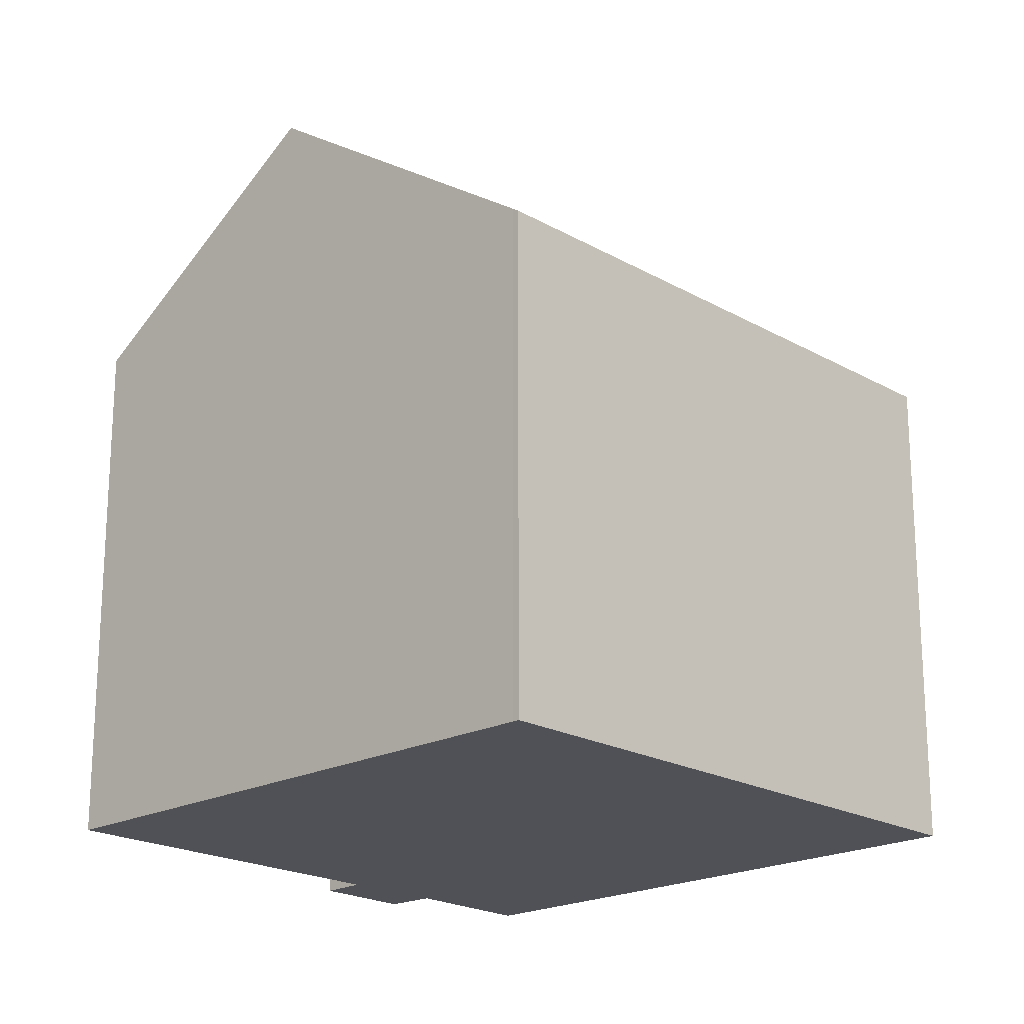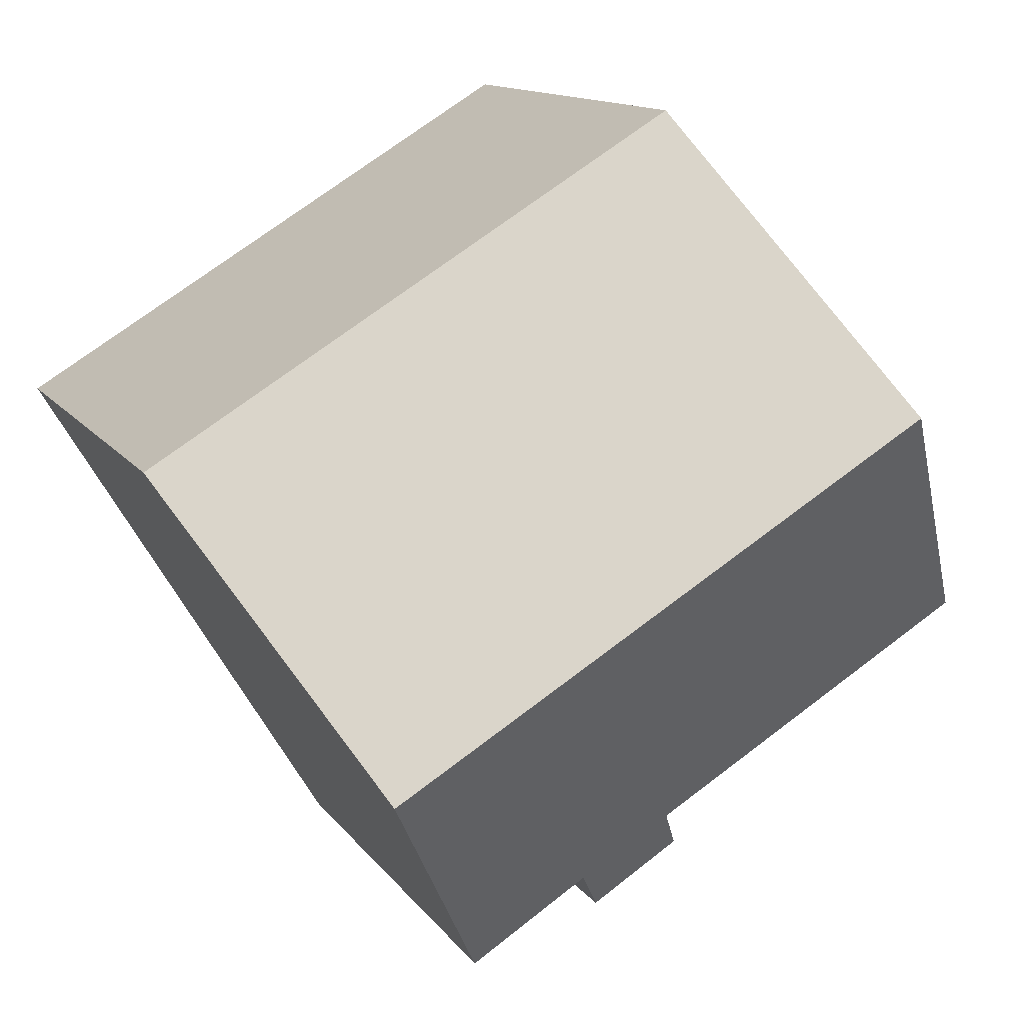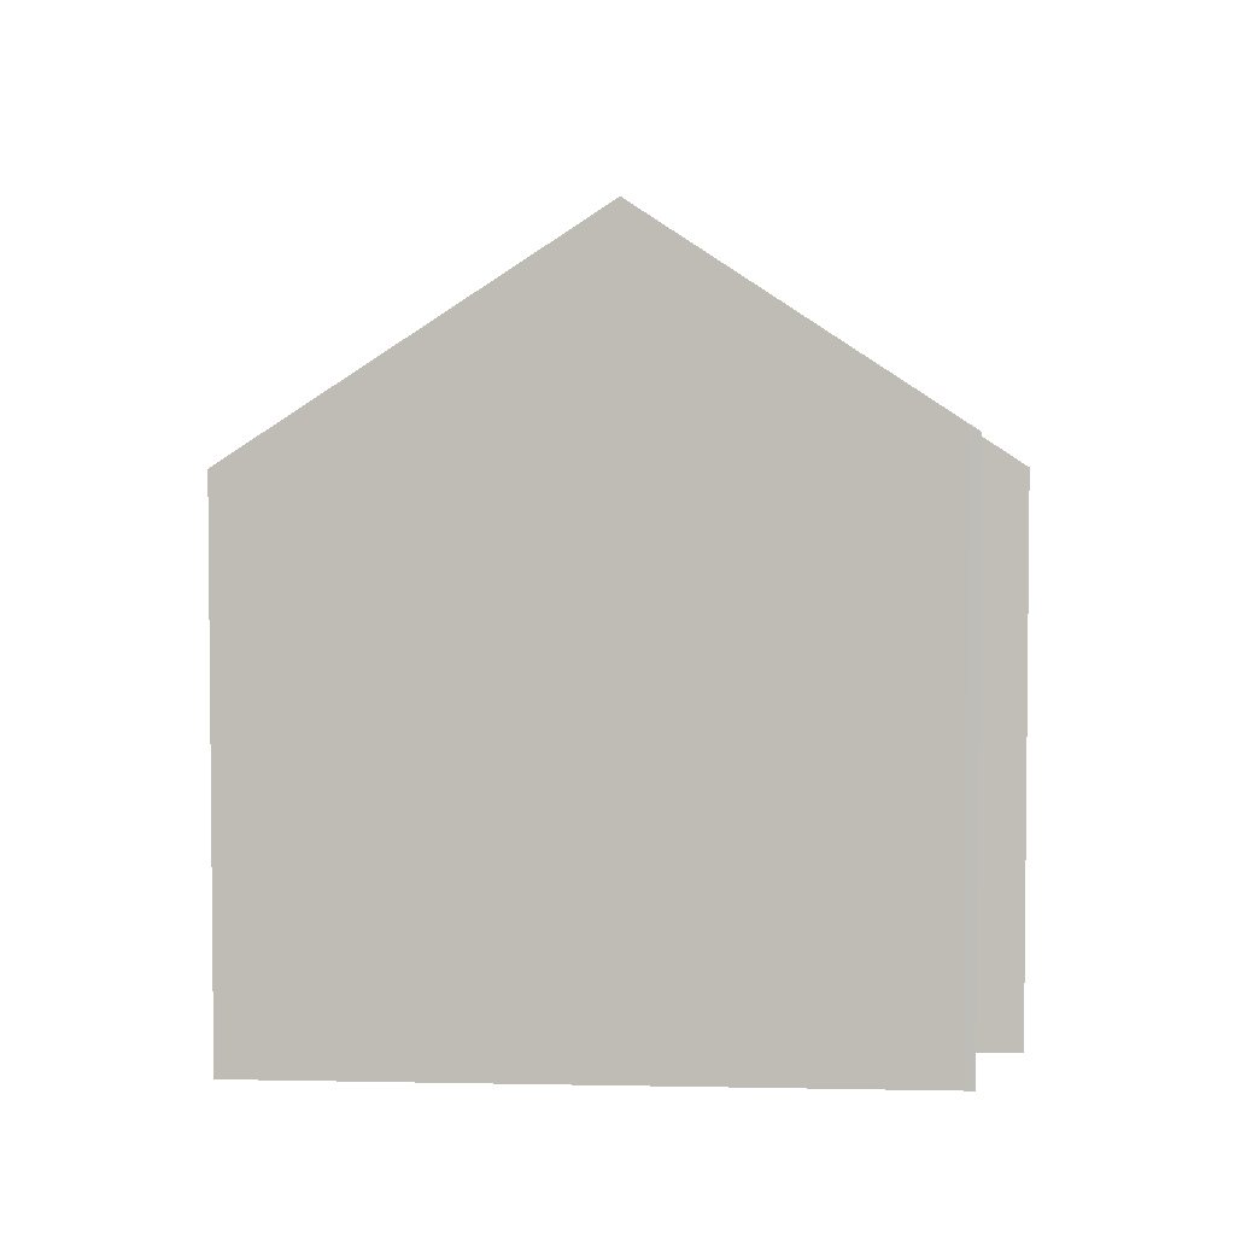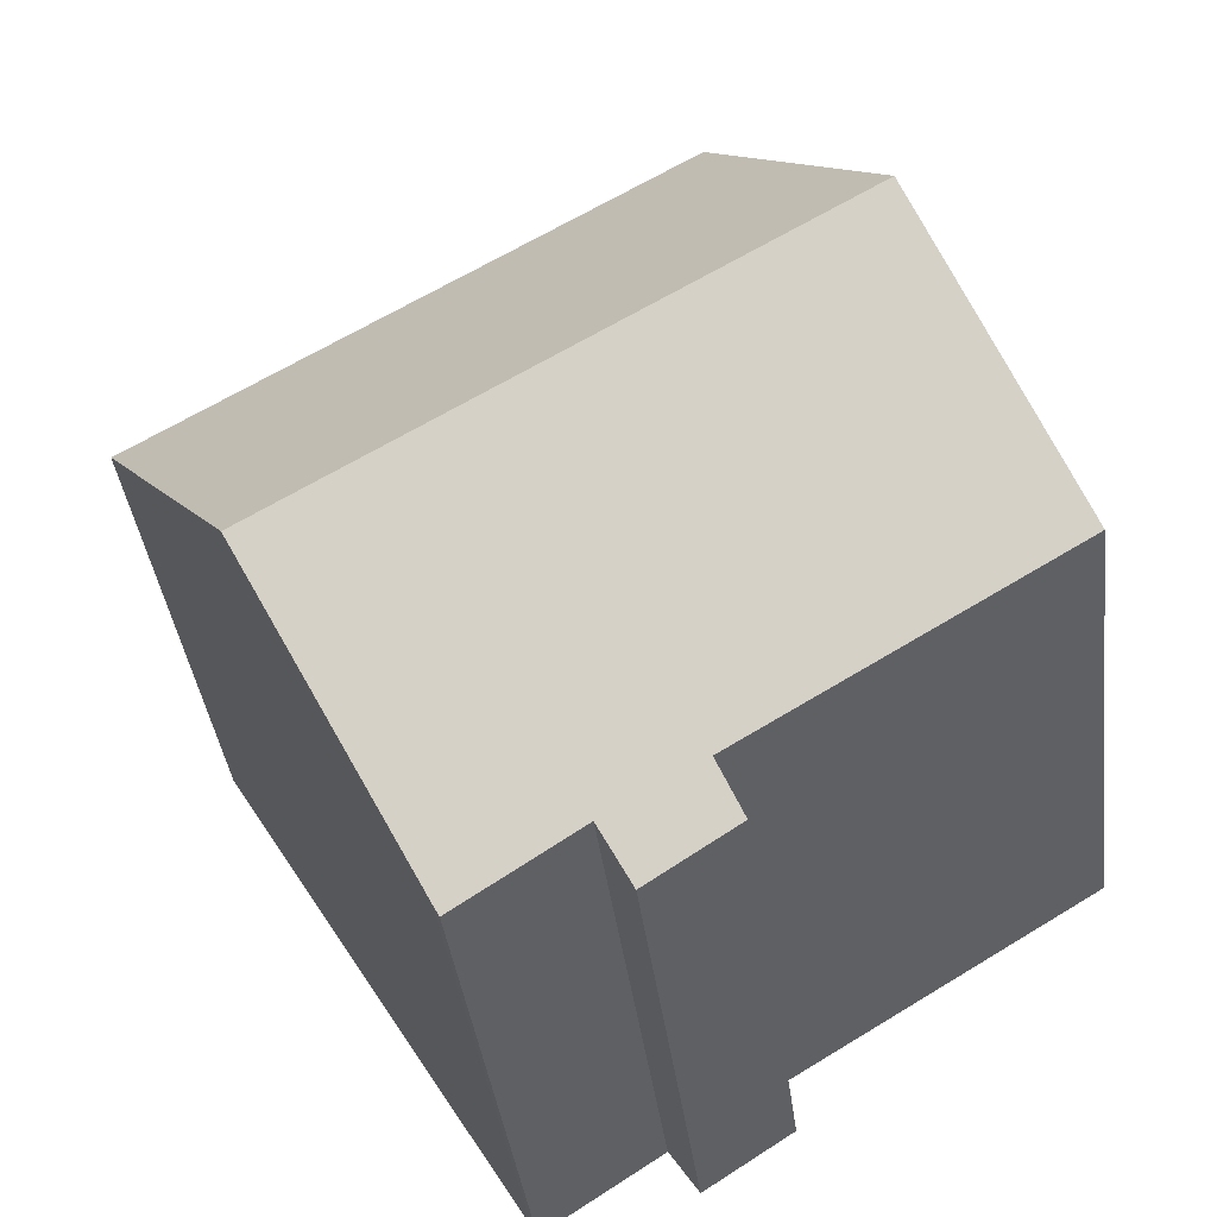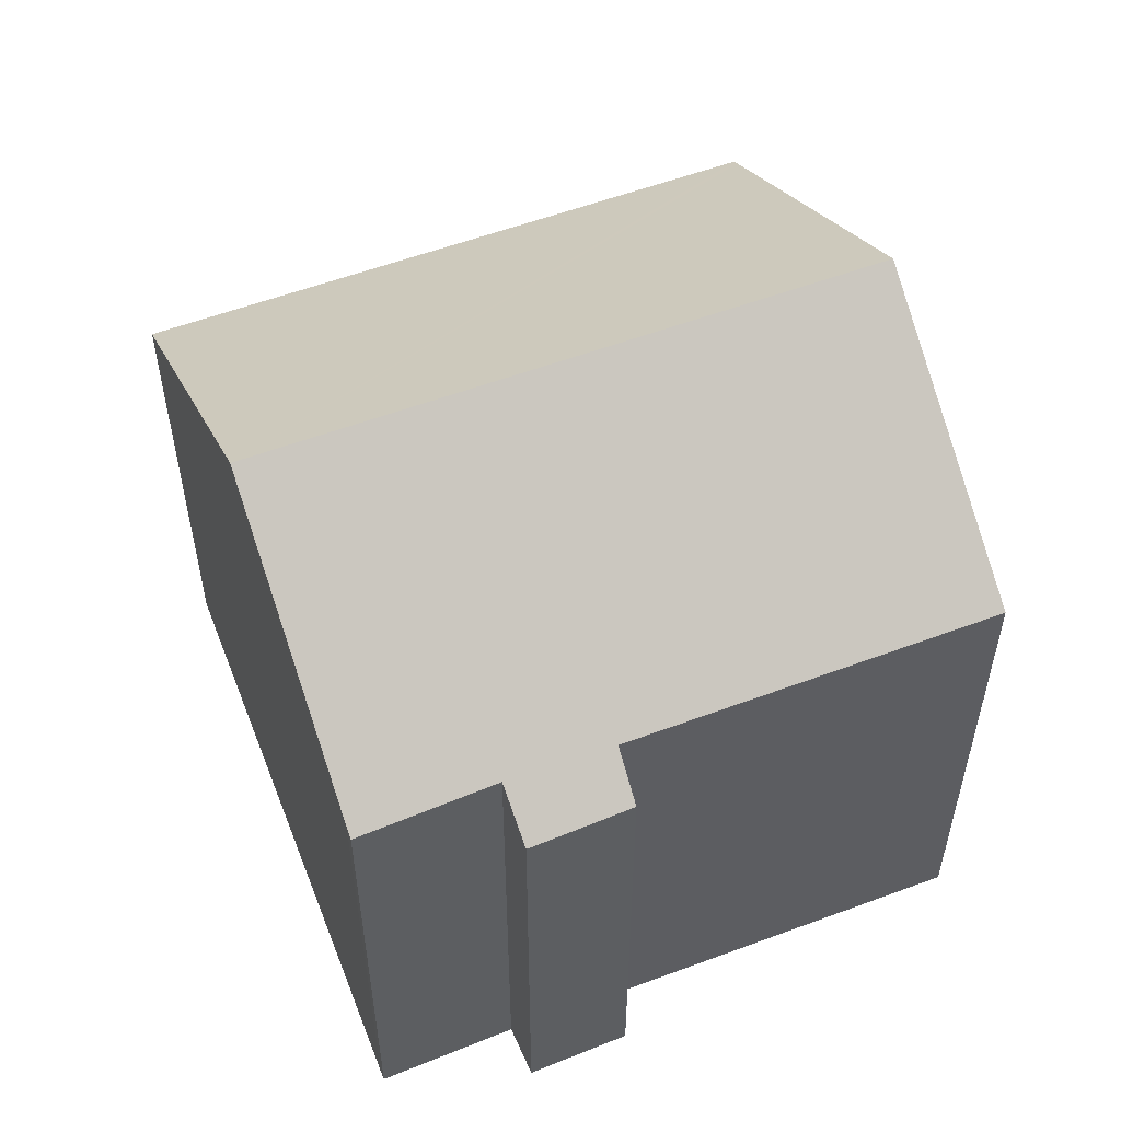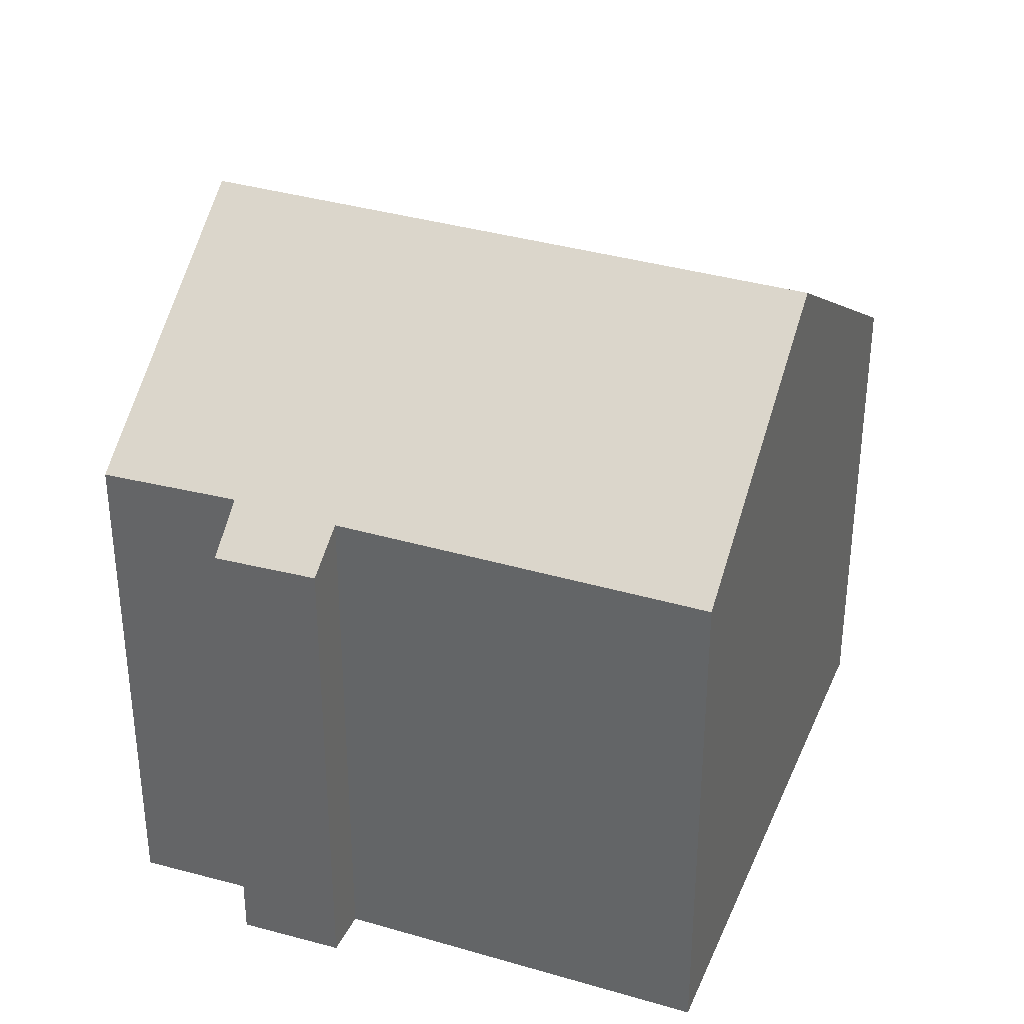
<metadata>
{"format":"obj","ext":"obj","renderer":"f3d","projection":"perspective","resolution":1024,"background":"white","views":[{"elev":-20.3,"azim":-14.9,"up":"+Y"},{"elev":12.6,"azim":158.4,"up":"+Z"},{"elev":4.1,"azim":125.0,"up":"+Y"},{"elev":-38.7,"azim":-172.9,"up":"+Z"},{"elev":56.6,"azim":-170.0,"up":"+Y"},{"elev":35.7,"azim":-127.6,"up":"+Y"}]}
</metadata>
<code>
v  14.92 15.56 -1.834
v  6.99 10.85 11.44
v  18.66 10.85 4.368
v  6.91 10.95 11.3
v  3.213 15.56 5.255
v  6.556 10.87 -5.199
v  7.072 11.54 -4.298
v  8.483 10.82 -6.444
v  11.81 11.65 -6.982
v  11.7 11.51 -7.164
v  9.116 11.57 -5.491
v  0 11.55 7.074e-16
v  9.116 3.362e-16 -5.491
v  11.7 4.387e-16 -7.164
v  6.556 3.183e-16 -5.199
v  8.483 3.946e-16 -6.444
v  0 0 0
v  7.072 2.632e-16 -4.298
v  11.81 4.275e-16 -6.982
v  18.66 -2.675e-16 4.368
v  14.92 1.123e-16 -1.834
v  6.91 -6.919e-16 11.3
v  3.213 -3.218e-16 5.255
v  6.99 -7.003e-16 11.44
g defaultobject
f 1 2 3
f 2 1 4
f 4 1 5
f 6 7 8
f 9 5 1
f 5 9 10
f 5 10 11
f 5 11 8
f 5 8 7
f 5 7 12
f 10 13 11
f 13 10 14
f 8 15 6
f 15 8 16
f 7 17 12
f 17 7 18
f 13 8 11
f 8 13 16
f 19 10 9
f 10 19 14
f 20 1 3
f 1 20 9
f 9 20 19
f 19 20 21
f 6 18 7
f 18 6 15
f 12 4 5
f 4 12 17
f 4 17 22
f 22 17 23
f 22 2 4
f 2 22 24
f 24 3 2
f 3 24 20
f 16 13 15
f 22 20 24
f 20 22 23
f 20 23 17
f 20 17 21
f 21 17 18
f 21 18 19
f 19 18 13
f 13 18 15
f 19 13 14

</code>
